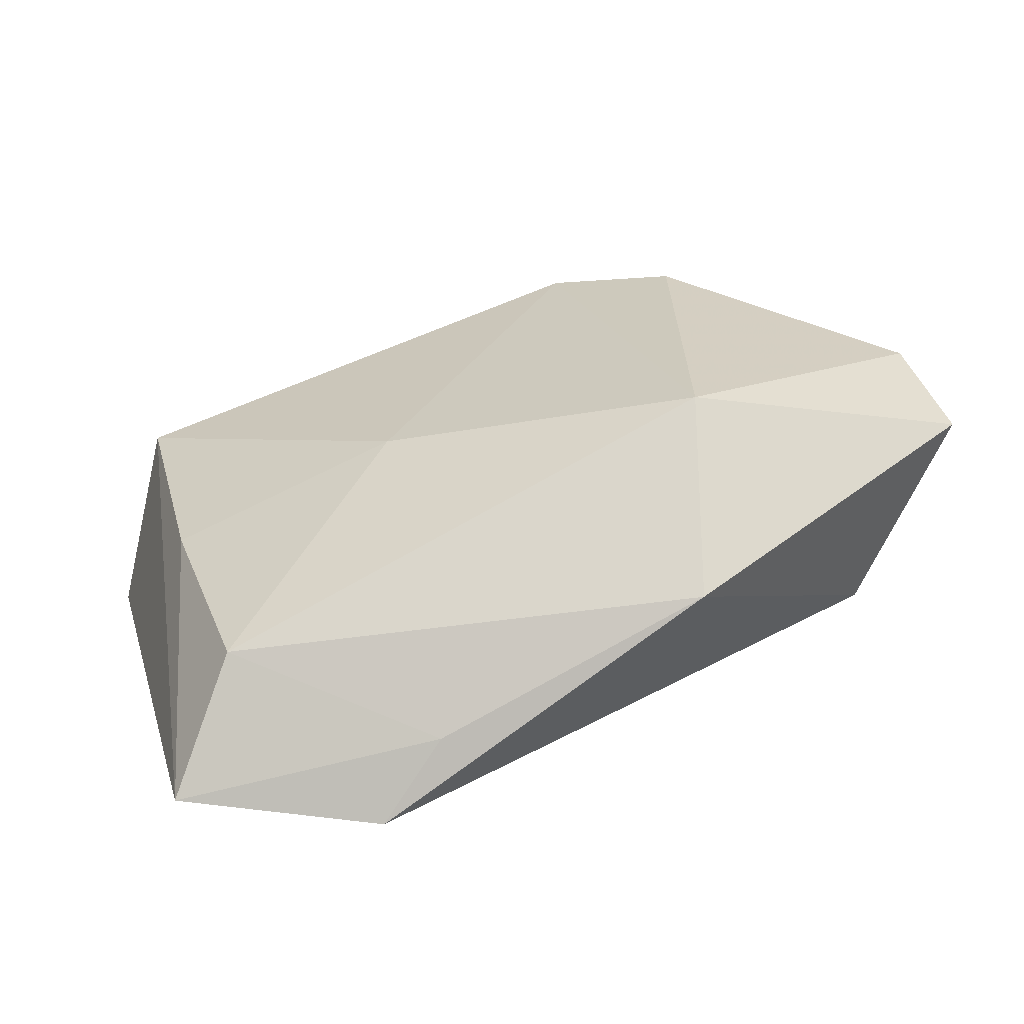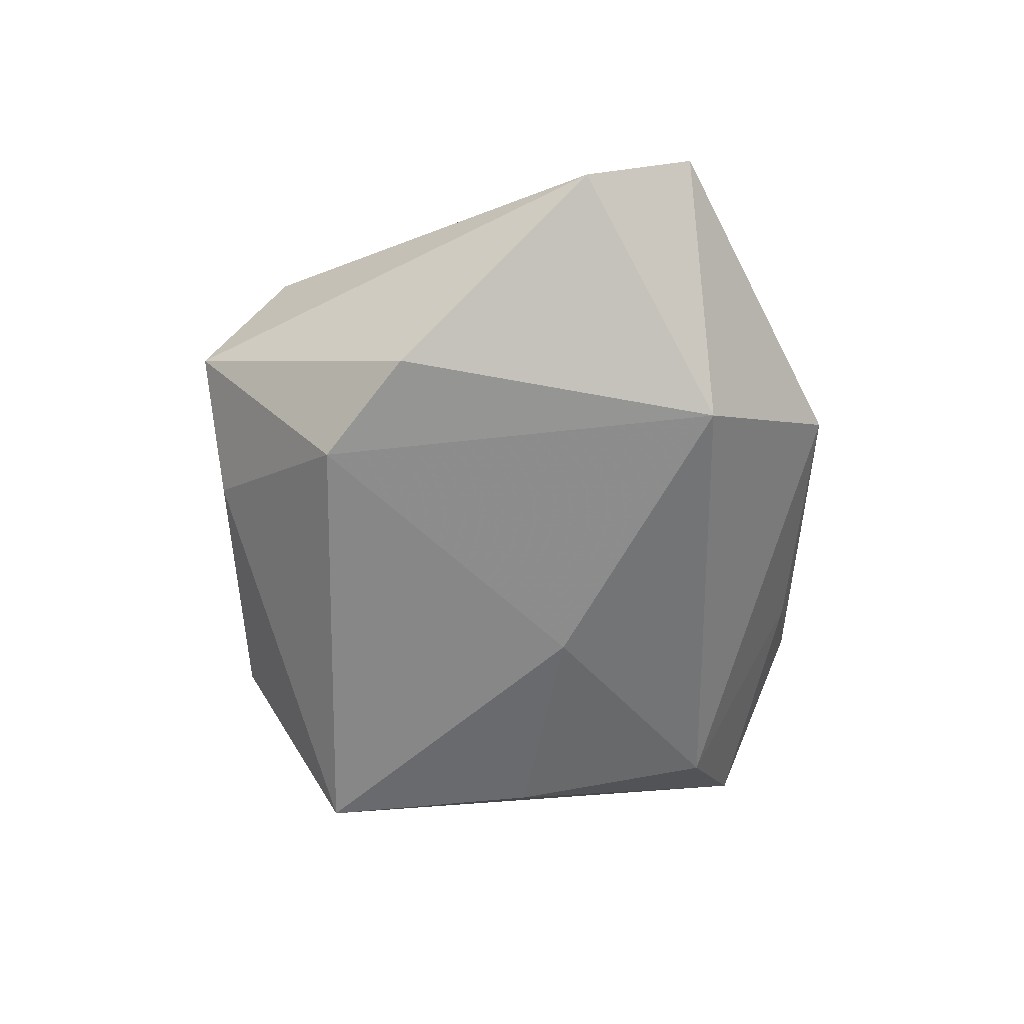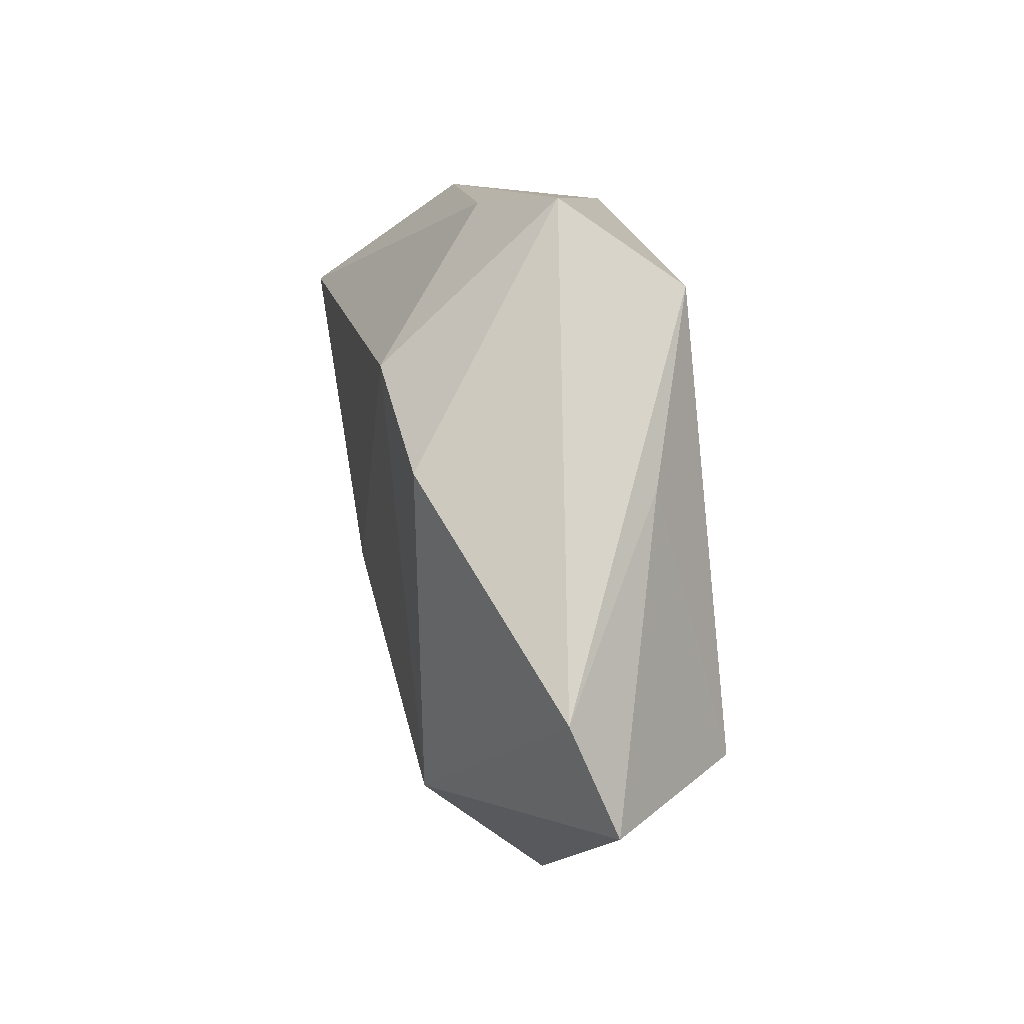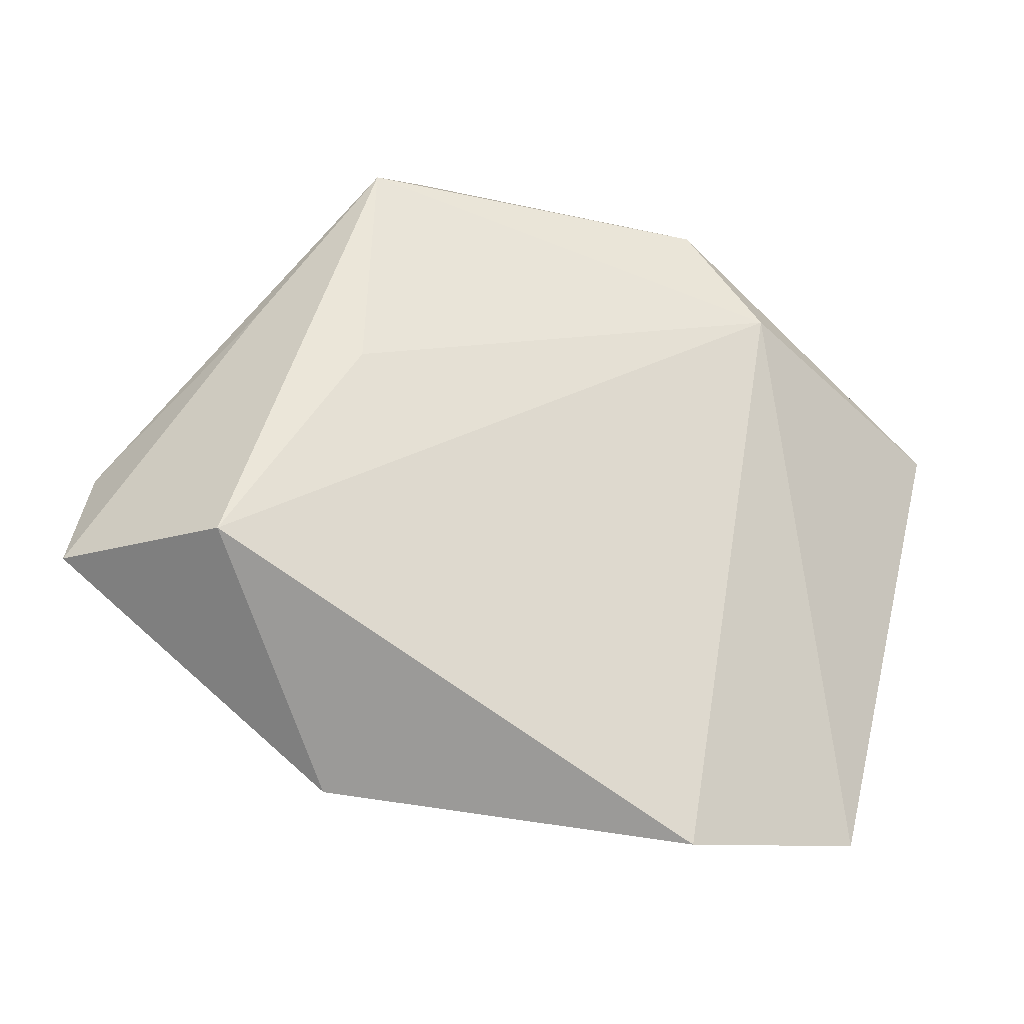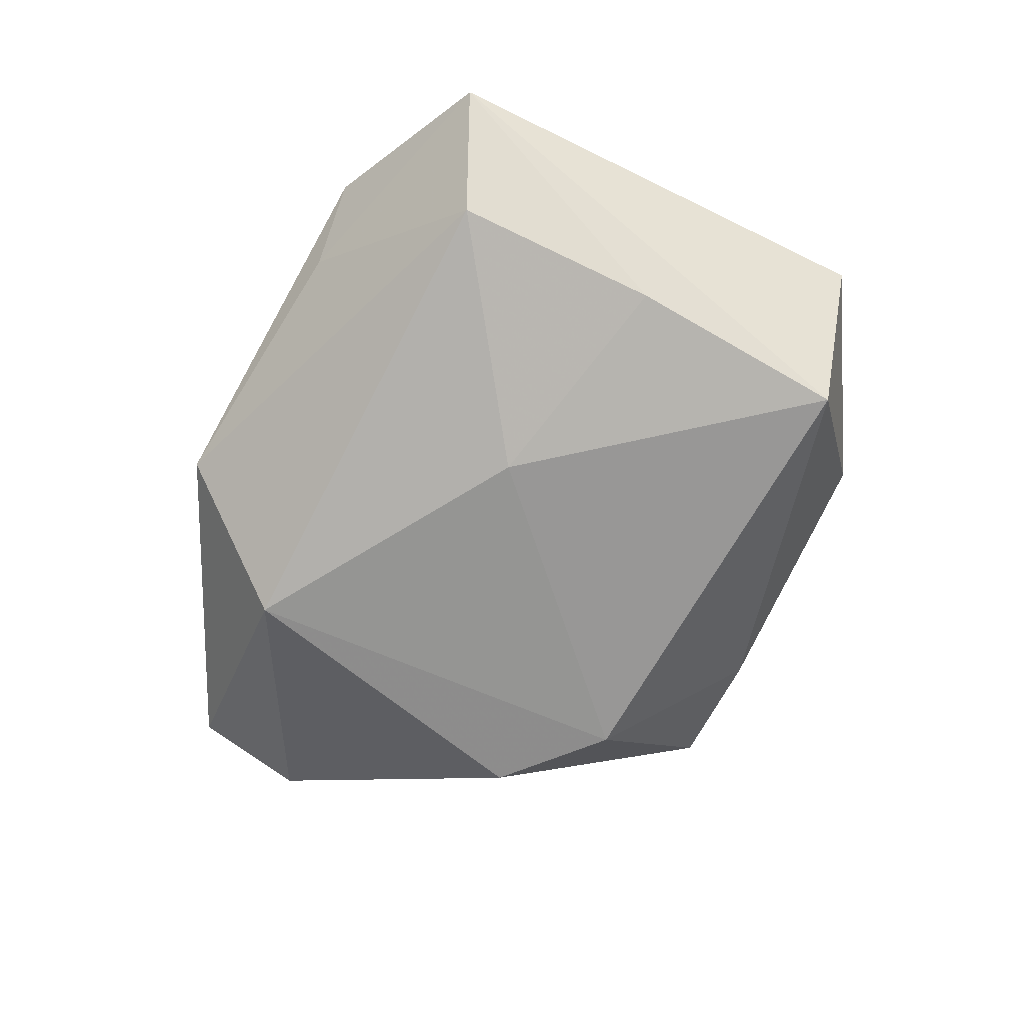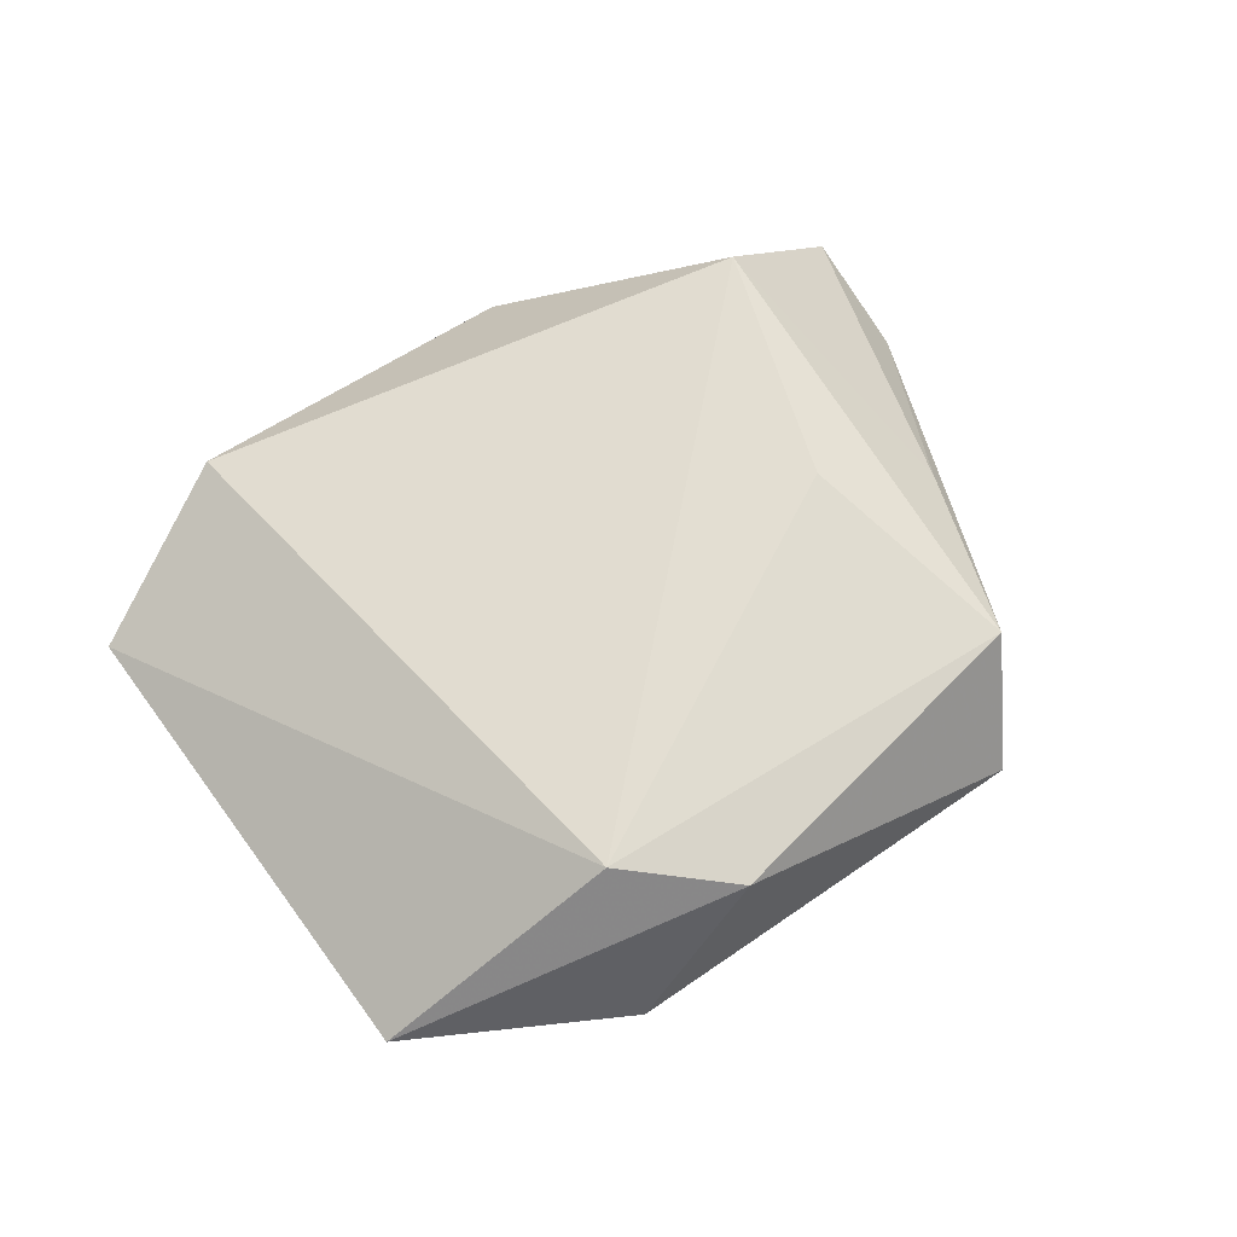
<metadata>
{"format":"obj","ext":"obj","renderer":"f3d","projection":"perspective","resolution":1024,"background":"white","views":[{"elev":-64.7,"azim":-163.0,"up":"+Y"},{"elev":-64.3,"azim":-101.9,"up":"+Z"},{"elev":27.3,"azim":-103.5,"up":"+Y"},{"elev":-26.1,"azim":-13.9,"up":"+Y"},{"elev":-66.8,"azim":49.7,"up":"+Z"},{"elev":69.3,"azim":129.3,"up":"+Z"}]}
</metadata>
<code>
v 0.05223 0.01173 0.002316
v 0.02573 0.02039 0.01779
v 0.0321 0.0309 7.587e-05
v -0.05517 -0.01212 -0.001344
v 0.03864 -0.04145 0.004005
v 0.02902 -0.03367 -0.008098
v -0.05209 0.0007988 -0.00623
v 0.008582 -0.009441 -0.01737
v -0.02365 0.009764 0.01649
v 0.03613 -0.01002 -0.01254
v -0.03519 0.01846 0.007805
v -0.01402 0.04463 0.001988
v -0.02787 -0.02076 -0.01697
v -0.03918 -0.01429 0.01583
v 0.008012 -0.04223 0.004614
v 0.001853 0.03905 -0.003501
v 0.04153 0.0157 -0.01651
v -0.02715 0.01928 -0.0173
v -0.02343 -0.03801 -0.001602
v 0.01734 0.03269 0.01545
v -0.02216 0.03621 0.01446
v -0.01296 0.02612 -0.01813
v 0.0166 -0.04523 0.0114
f 13 6 19
f 5 17 1
f 1 2 5
f 17 3 1
f 21 14 9
f 9 2 21
f 14 2 9
f 18 22 13
f 8 6 13
f 8 22 17
f 13 22 8
f 14 19 23
f 5 2 23
f 23 2 14
f 13 19 4
f 4 19 14
f 15 6 5
f 15 19 6
f 5 23 15
f 15 23 19
f 21 2 20
f 2 1 20
f 20 1 3
f 17 22 16
f 16 3 17
f 10 8 17
f 6 8 10
f 10 17 5
f 5 6 10
f 7 18 13
f 13 4 7
f 12 16 22
f 22 18 12
f 21 20 12
f 12 7 21
f 18 7 12
f 12 20 3
f 3 16 12
f 21 7 11
f 11 7 4
f 11 14 21
f 11 4 14

</code>
